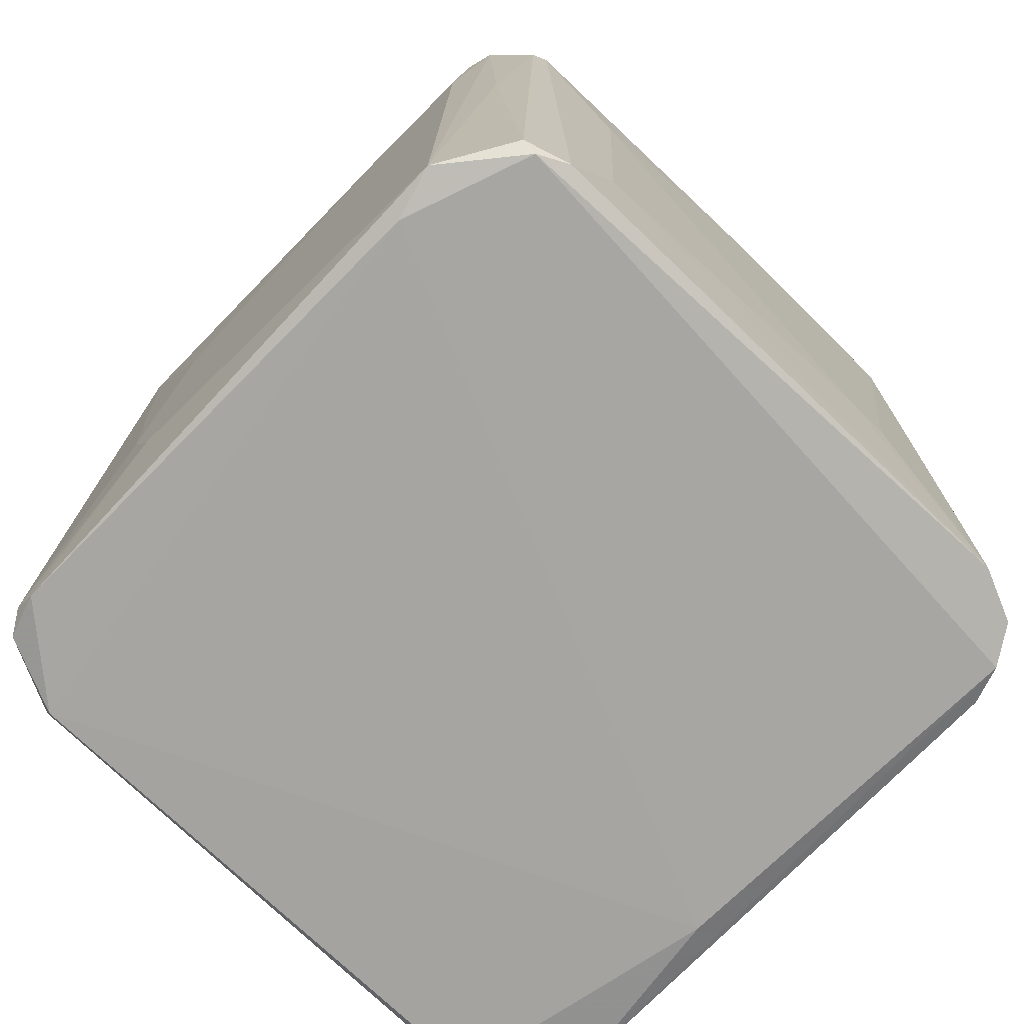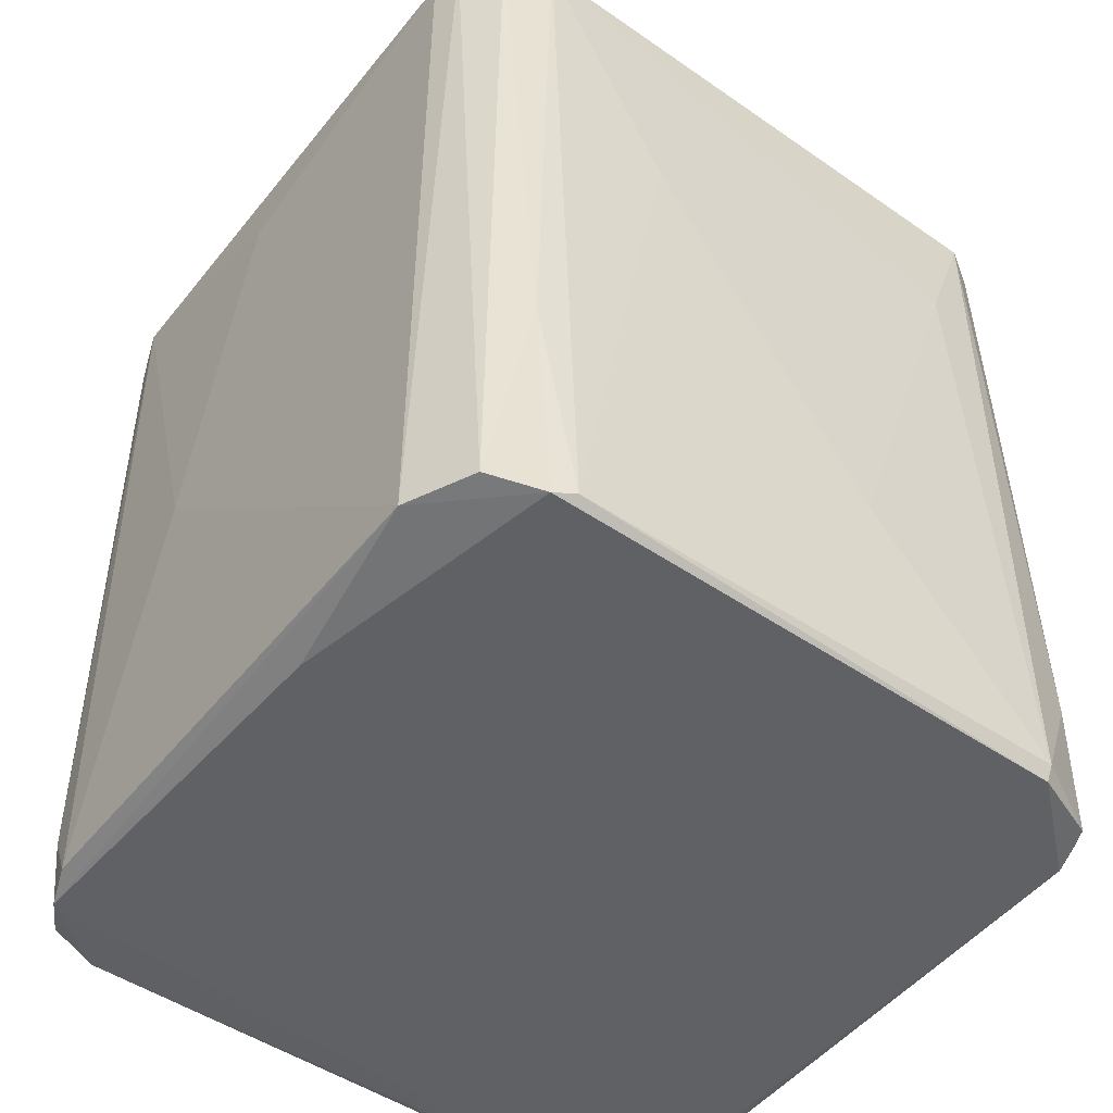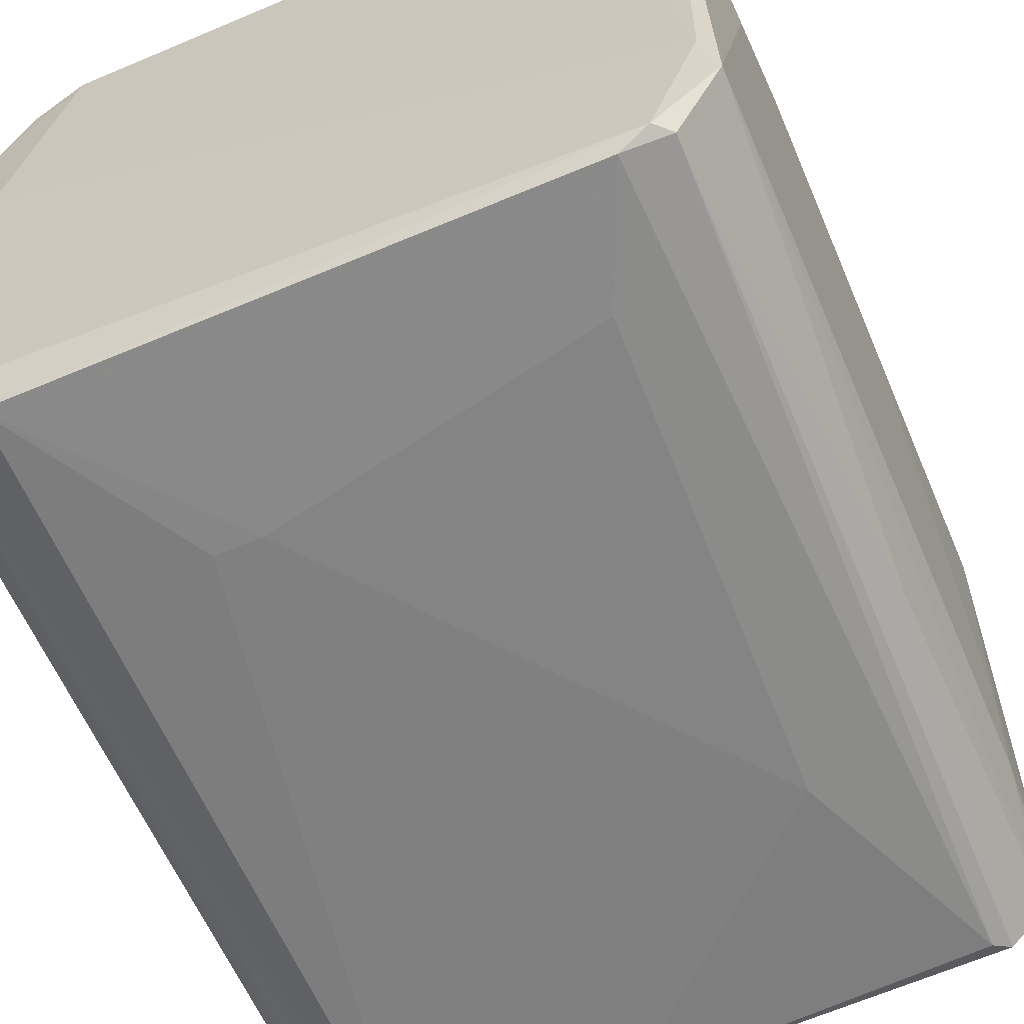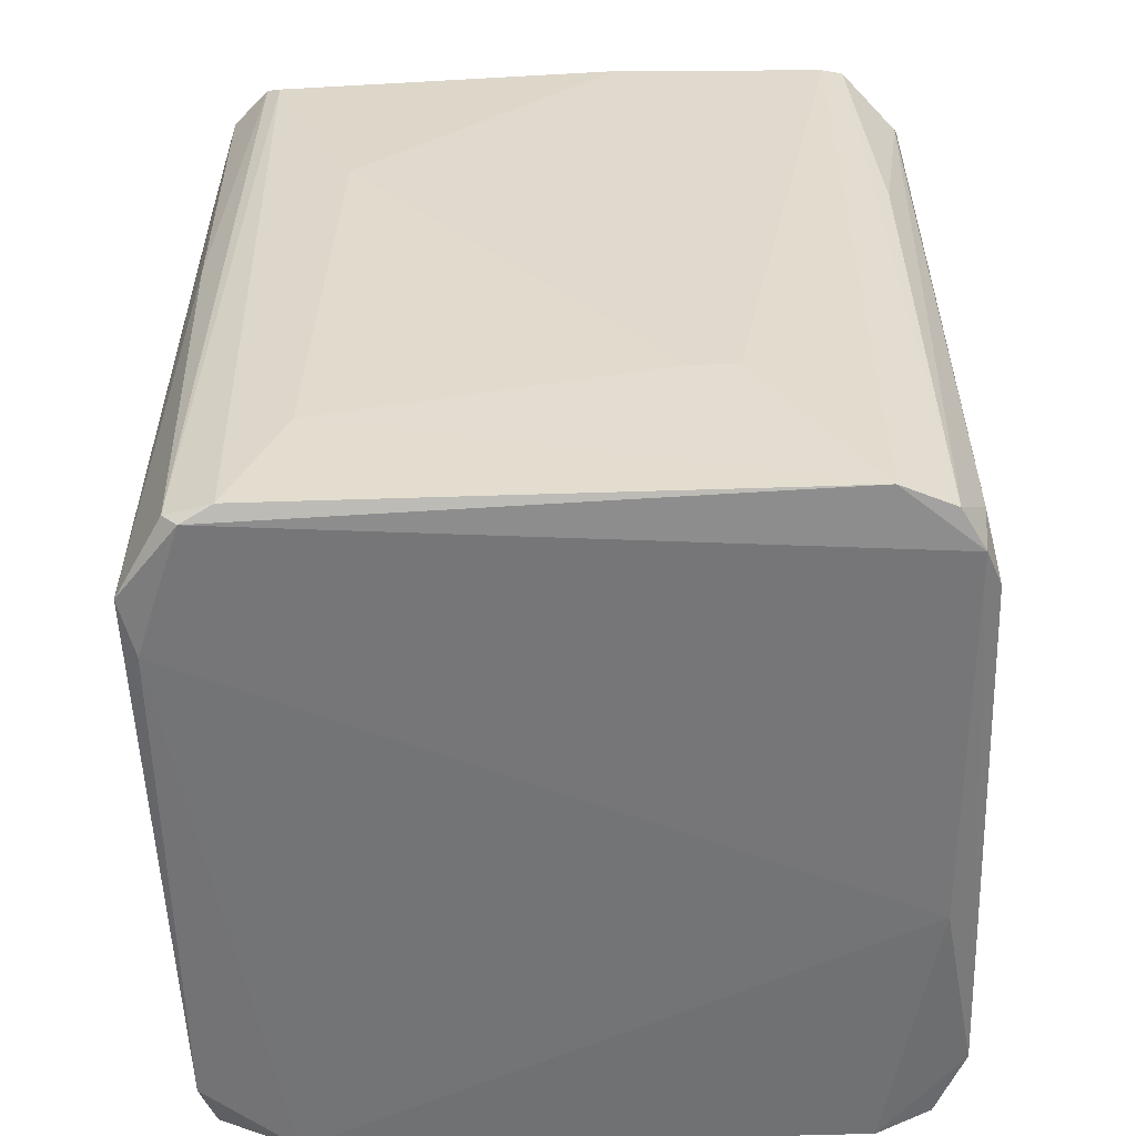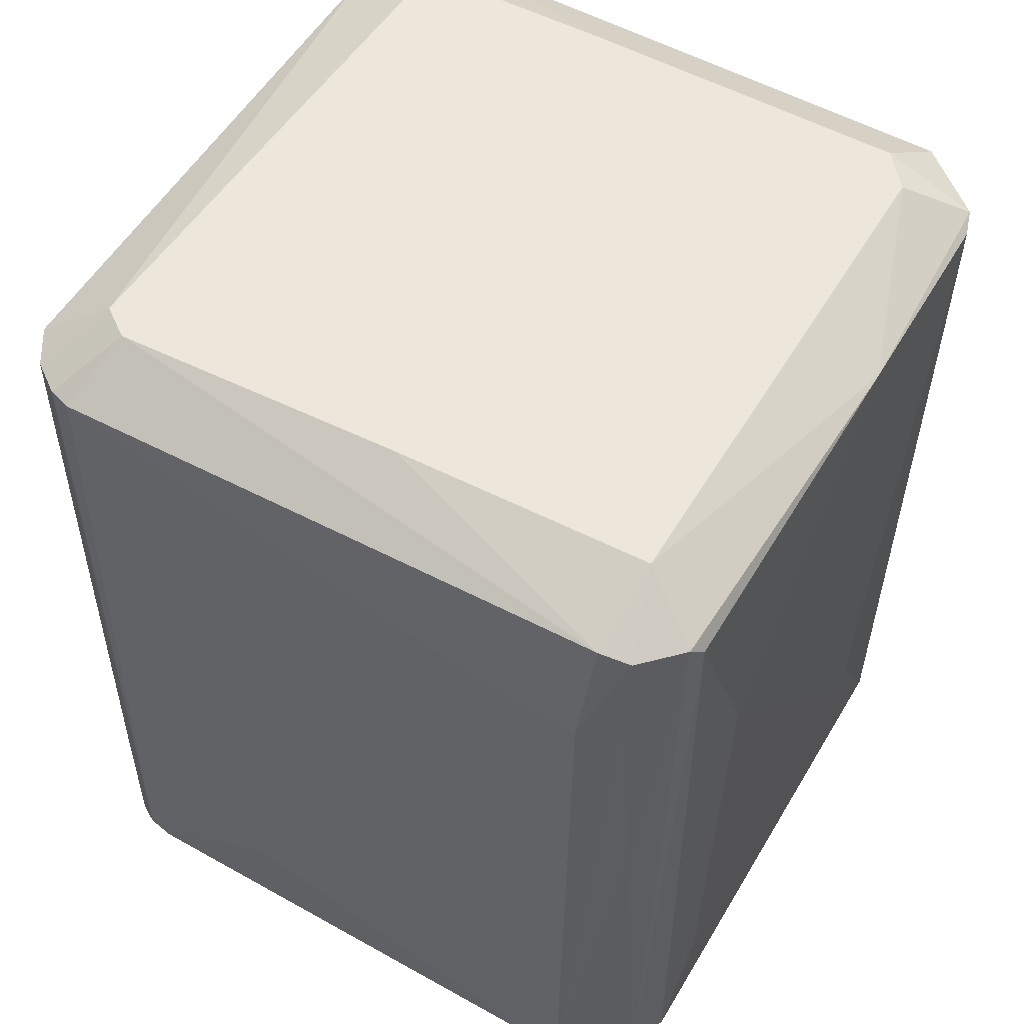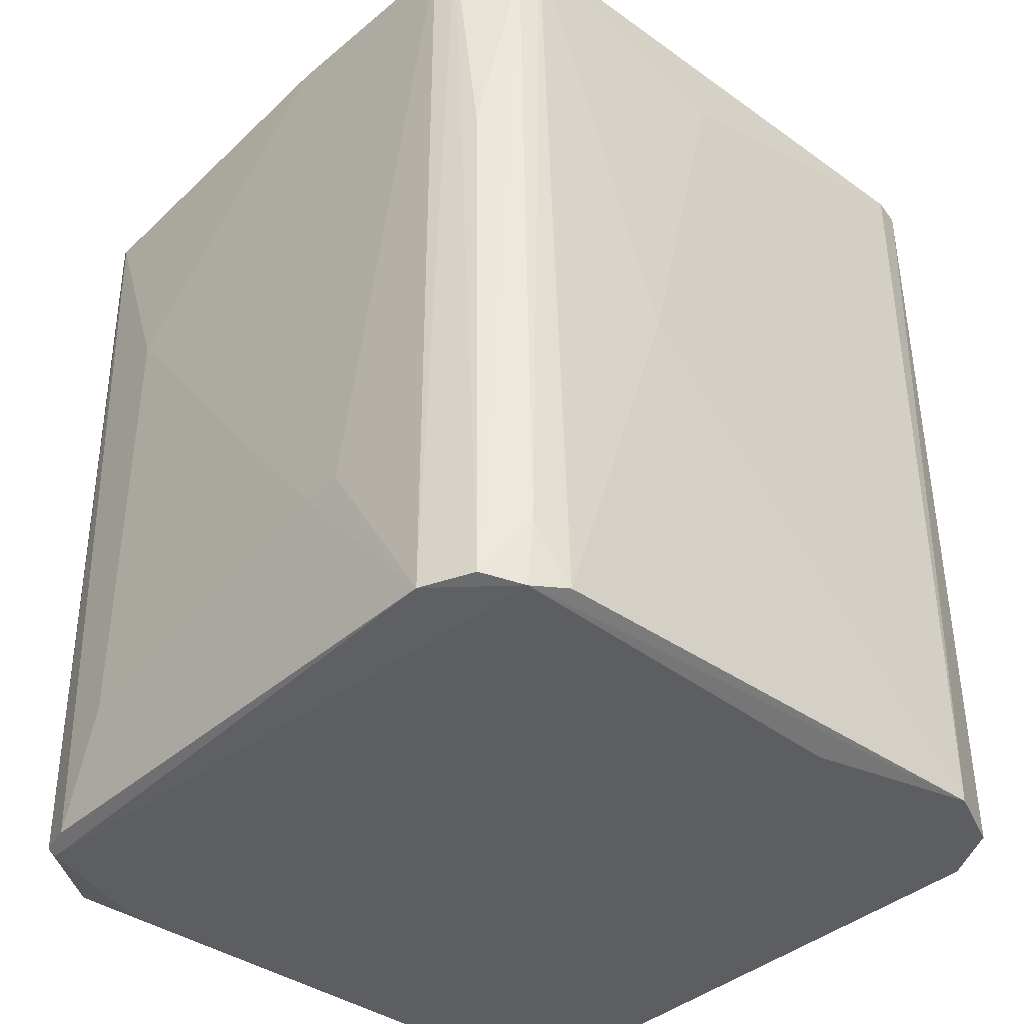
<metadata>
{"format":"obj","ext":"obj","renderer":"f3d","projection":"perspective","resolution":1024,"background":"white","views":[{"elev":-74.3,"azim":-44.6,"up":"+Z"},{"elev":-48.8,"azim":142.0,"up":"+Z"},{"elev":-60.1,"azim":-156.8,"up":"+Y"},{"elev":-56.9,"azim":1.1,"up":"+Z"},{"elev":53.4,"azim":-60.7,"up":"+Z"},{"elev":-38.9,"azim":47.0,"up":"+Z"}]}
</metadata>
<code>
o convex_0
v -0.006959 0.03634 -0.02106
v 0.01077 -0.03608 -0.02475
v 0.01521 -0.03608 -0.02475
v 0.02481 -0.02943 0.04322
v -0.03504 -0.02795 0.03953
v 0.0322 0.03264 0.03953
v 0.0359 0.02599 -0.04249
v -0.03578 -0.02574 -0.04323
v -0.0343 0.02968 0.03953
v -0.03282 0.03264 -0.04249
v 0.03368 -0.02943 -0.04397
v 0.03516 -0.02869 0.03879
v -0.02913 -0.03534 0.03732
v 0.02777 0.03485 -0.04322
v -0.02987 -0.03312 -0.04397
v 0.02703 -0.03608 0.03806
v -0.02617 0.02821 0.04397
v -0.02839 0.03485 0.03953
v 0.0359 0.02599 0.03953
v 0.0285 0.02598 0.04397
v 0.02777 0.03485 0.0388
v -0.02692 -0.02869 0.04322
v -0.03578 0.01711 -0.02179
v 0.02629 -0.03534 -0.04322
v -0.02543 0.03559 -0.04322
v 0.0359 -0.01391 -0.005535
v -0.02174 -0.03534 -0.0314
v -0.03578 -0.01391 0.02844
v 0.03516 -0.02573 -0.04322
v 0.03294 0.008251 -0.04397
v -0.02026 -0.03608 0.01514
v -0.02765 -0.003567 0.04397
v -0.0343 0.0282 -0.04322
v -0.03504 0.02746 0.03953
v 0.03294 0.03264 -0.04249
v 0.02555 0.03559 -0.04249
v -0.02543 0.03634 -0.04175
v 0.03146 -0.03387 0.01218
v -0.03356 -0.03164 0.002583
v -0.02248 0.03559 0.02402
v 0.0285 0.006032 0.04397
v -0.02692 -0.0346 -0.04322
v 0.005594 -0.03608 0.0388
v -0.0343 -0.02056 -0.04397
v -0.03135 -0.03312 -0.04249
v 0.02777 0.03411 0.04027
v 0.03146 -0.03312 -0.04322
v 0.03516 0.02894 0.03953
v 0.0359 -0.005042 0.0314
v 0.01521 0.03559 0.01293
v 0.03442 -0.0309 0.03436
v -0.03578 -0.02647 0.02623
v -0.03061 -0.0346 0.0388
v -0.03135 0.03412 -0.02992
v -0.0343 0.03042 -0.04175
v -0.03578 0.01416 0.008496
v 0.02925 0.03485 -0.02032
v -0.03578 0.01343 -0.0314
v 0.0285 -0.02646 0.04322
v -0.03209 0.03264 0.03953
v -0.02839 0.02525 0.04397
v 0.02925 -0.03534 0.0388
v -0.0343 -0.0309 0.0388
v 0.03442 -0.02943 -0.03732
f 51 47 64
f 2 3 16
f 3 2 24
f 15 11 24
f 16 3 24
f 7 19 26
f 24 2 27
f 23 8 28
f 11 7 29
f 7 26 29
f 26 12 29
f 7 11 30
f 14 7 30
f 11 15 30
f 25 14 30
f 2 16 31
f 27 2 31
f 20 17 32
f 5 22 32
f 22 4 32
f 10 25 33
f 28 5 34
f 7 14 35
f 14 25 36
f 36 25 37
f 25 10 37
f 1 36 37
f 18 21 40
f 1 37 40
f 37 18 40
f 12 19 41
f 19 20 41
f 32 4 41
f 20 32 41
f 15 24 42
f 24 27 42
f 31 13 42
f 27 31 42
f 4 22 43
f 31 16 43
f 13 31 43
f 15 8 44
f 30 15 44
f 25 30 44
f 8 33 44
f 33 25 44
f 8 15 45
f 39 8 45
f 42 13 45
f 15 42 45
f 18 17 46
f 17 20 46
f 20 6 46
f 6 21 46
f 21 18 46
f 24 11 47
f 19 7 48
f 20 19 48
f 6 20 48
f 7 35 48
f 35 6 48
f 19 12 49
f 12 26 49
f 26 19 49
f 36 1 50
f 21 36 50
f 1 40 50
f 40 21 50
f 38 47 51
f 5 28 52
f 28 8 52
f 13 43 53
f 43 22 53
f 39 45 53
f 45 13 53
f 18 37 54
f 37 10 54
f 9 10 55
f 10 33 55
f 34 9 55
f 23 34 55
f 23 28 56
f 28 34 56
f 34 23 56
f 21 6 57
f 35 14 57
f 6 35 57
f 36 21 57
f 14 36 57
f 8 23 58
f 33 8 58
f 55 33 58
f 23 55 58
f 41 4 59
f 12 41 59
f 10 9 60
f 9 17 60
f 17 18 60
f 54 10 60
f 18 54 60
f 17 9 61
f 5 32 61
f 32 17 61
f 9 34 61
f 34 5 61
f 16 24 62
f 4 43 62
f 43 16 62
f 24 47 62
f 47 38 62
f 51 12 62
f 38 51 62
f 59 4 62
f 12 59 62
f 22 5 63
f 8 39 63
f 5 52 63
f 52 8 63
f 53 22 63
f 39 53 63
f 11 29 64
f 29 12 64
f 47 11 64
f 12 51 64

</code>
